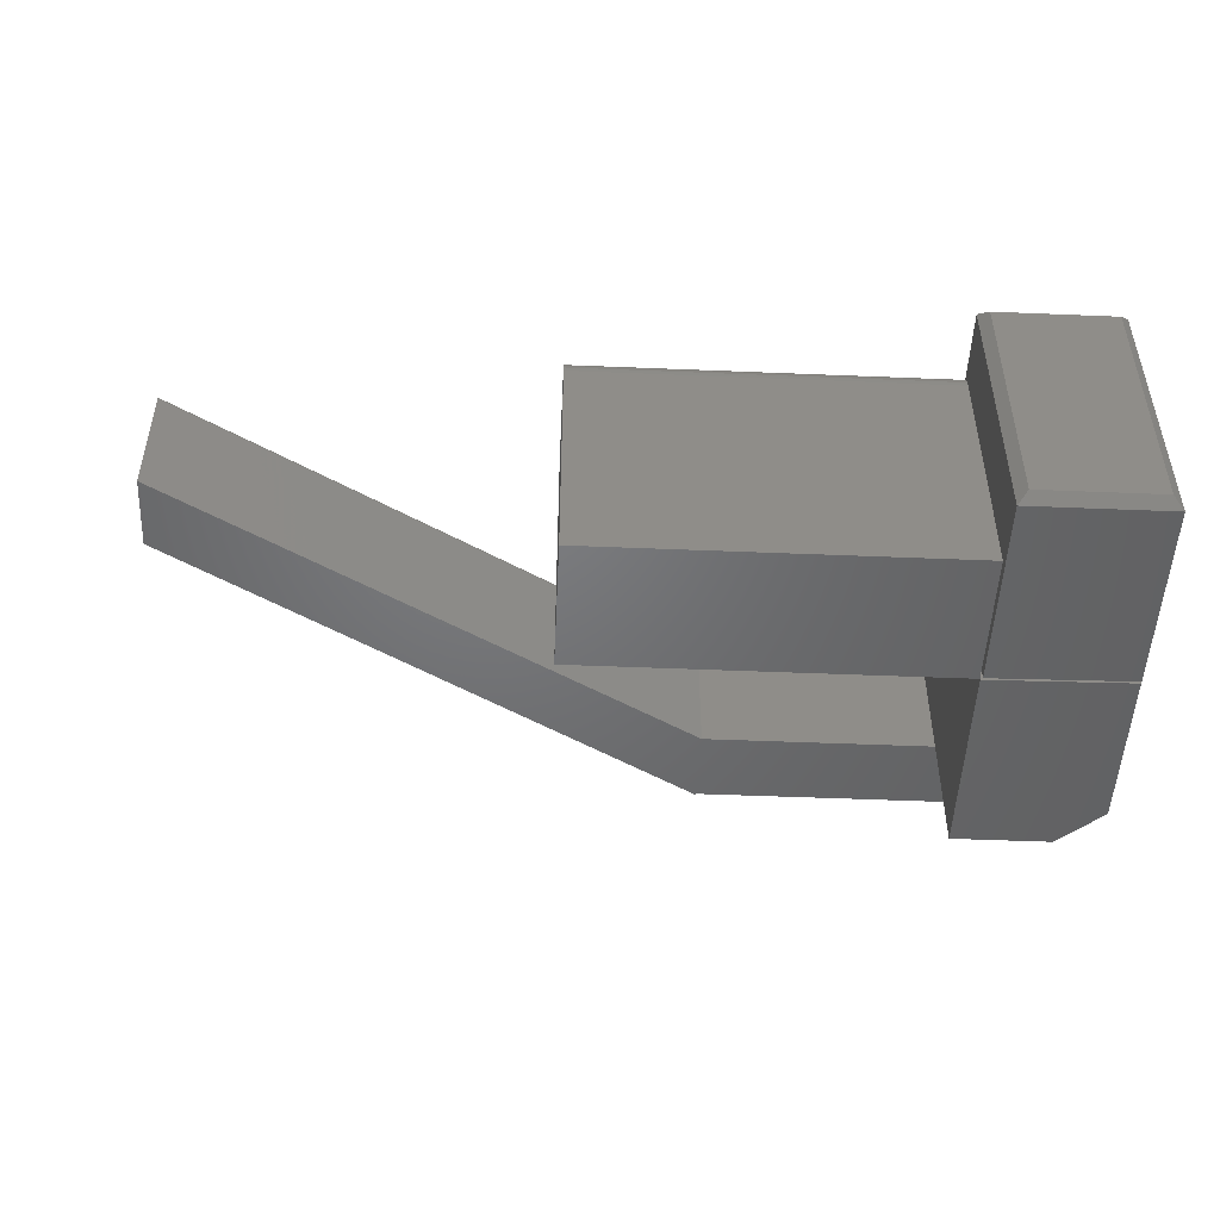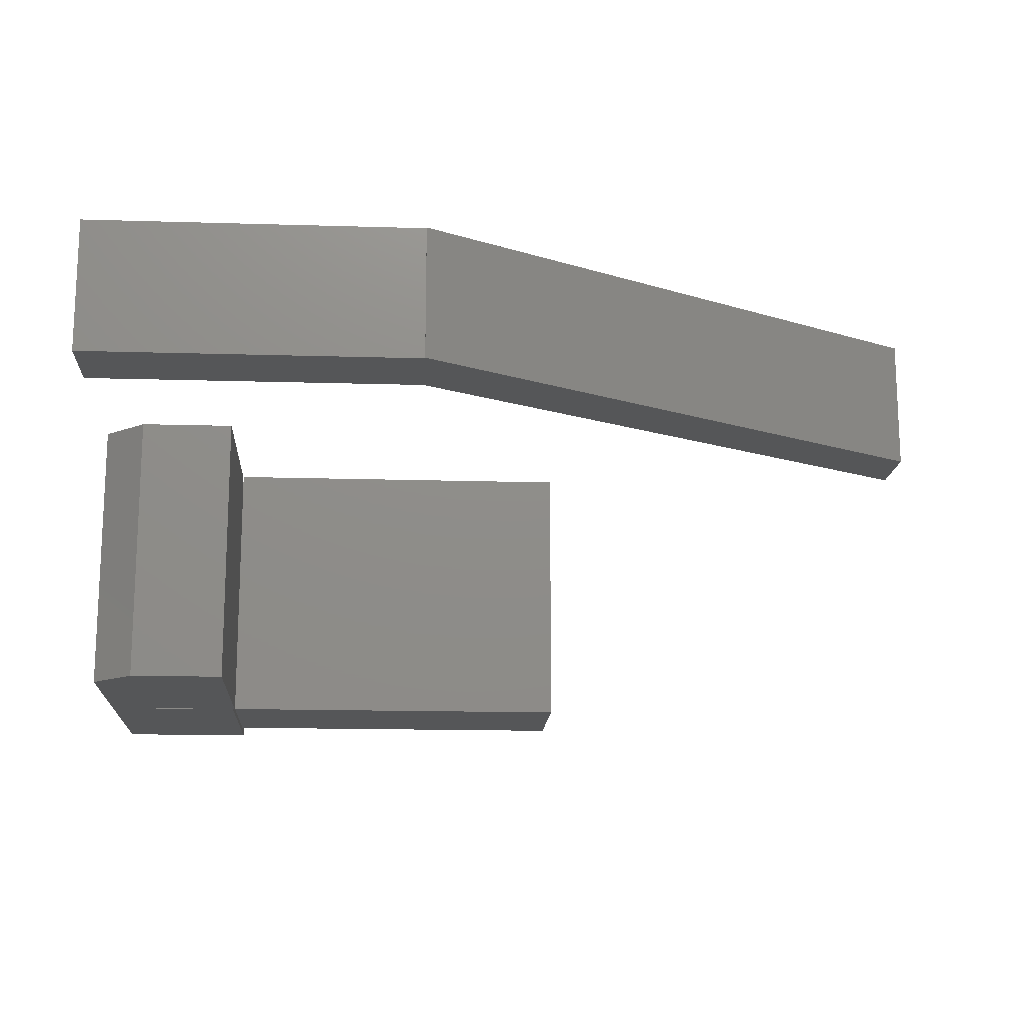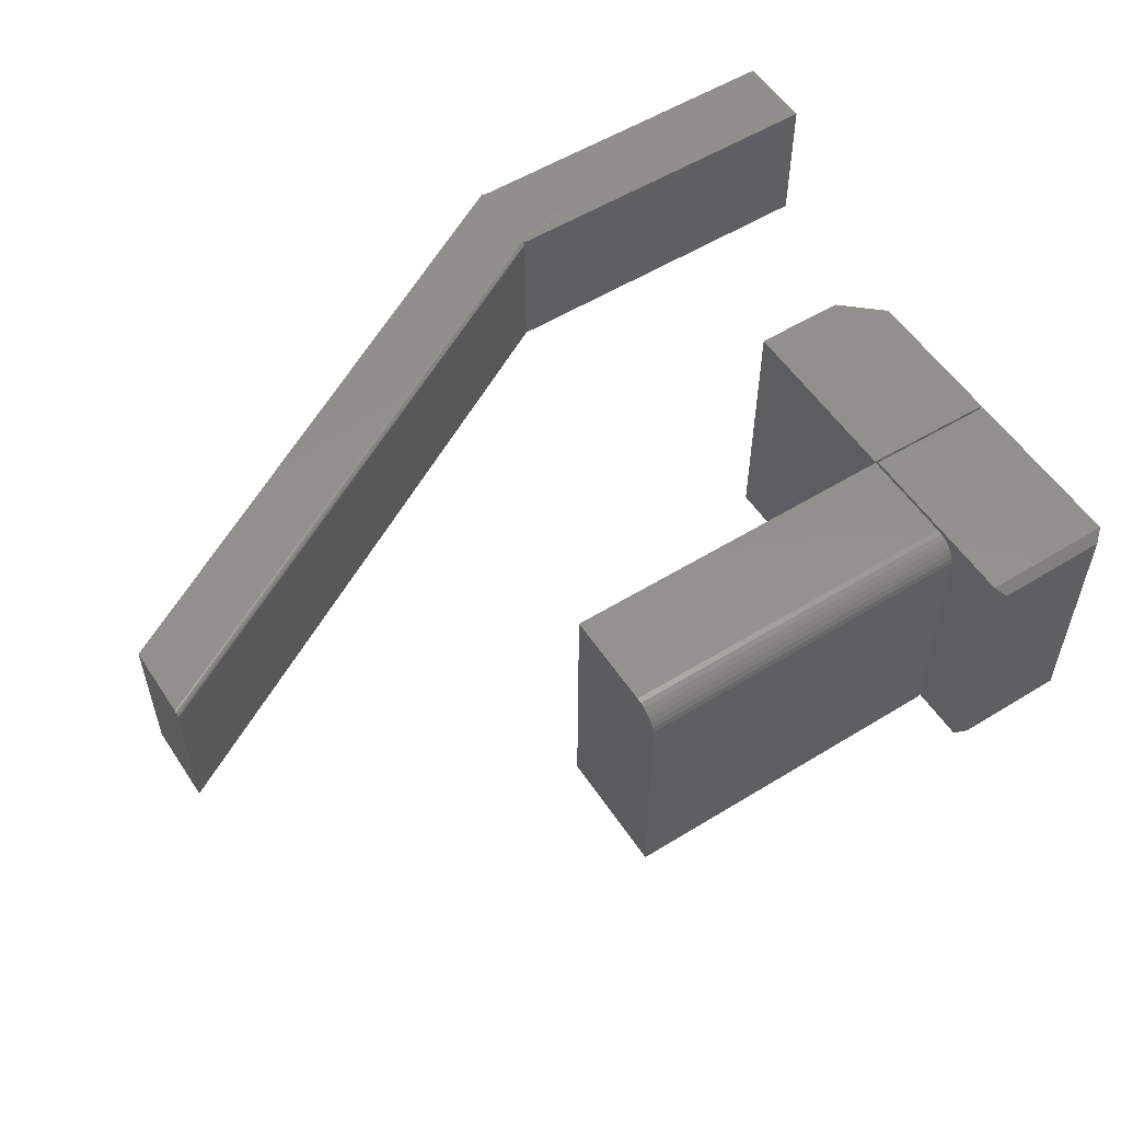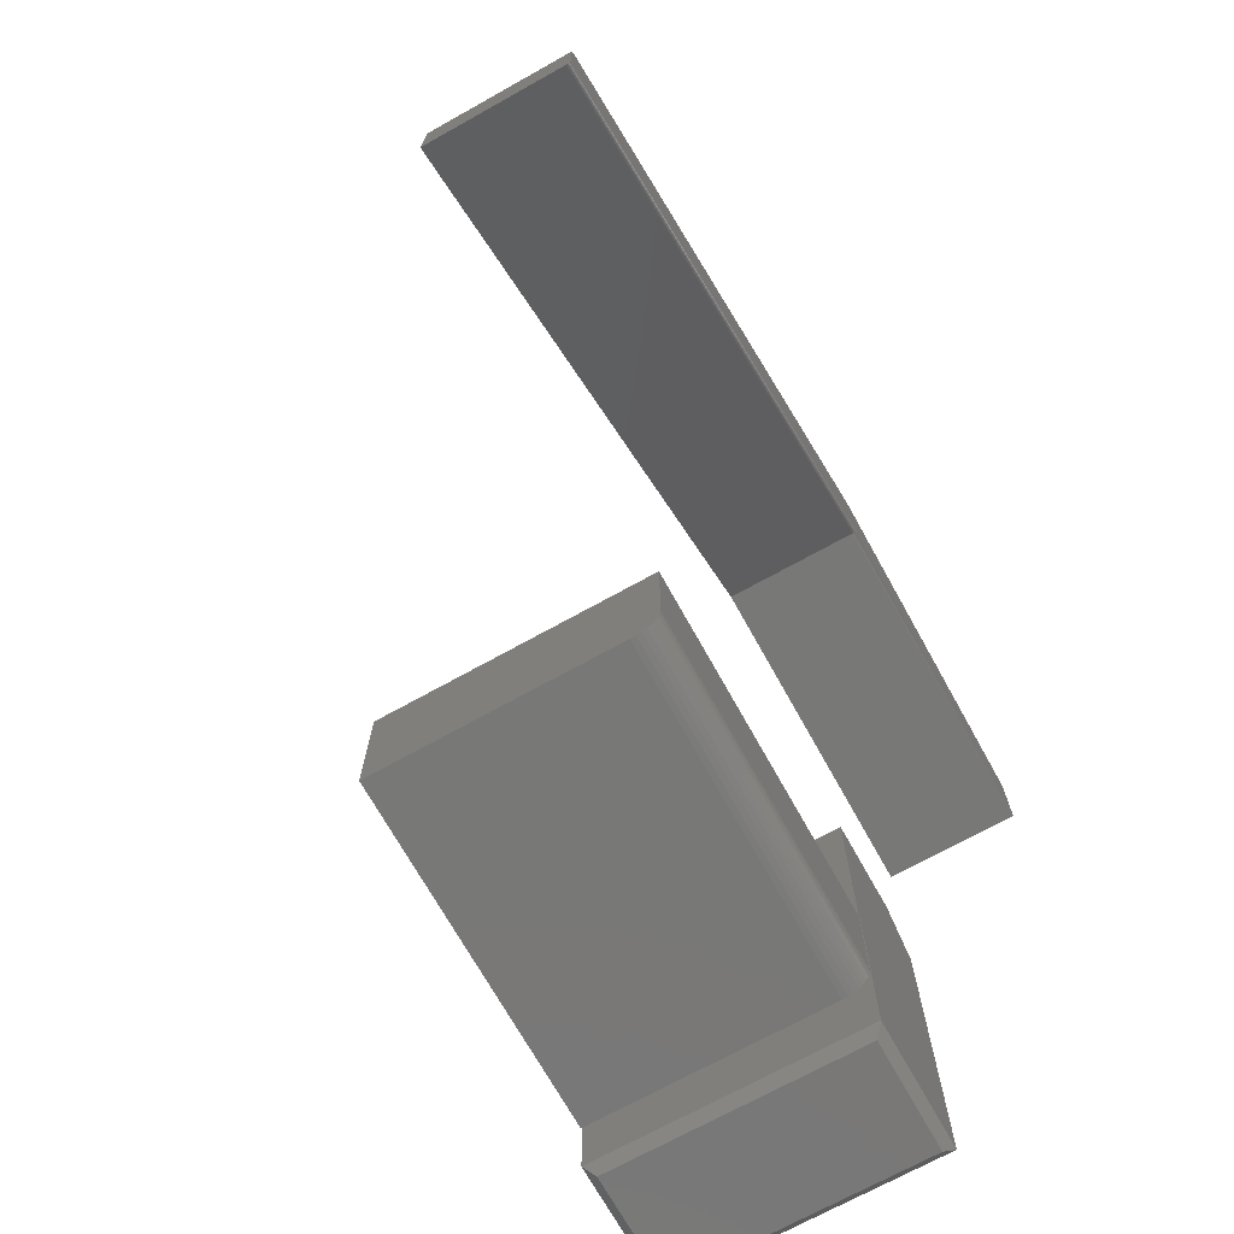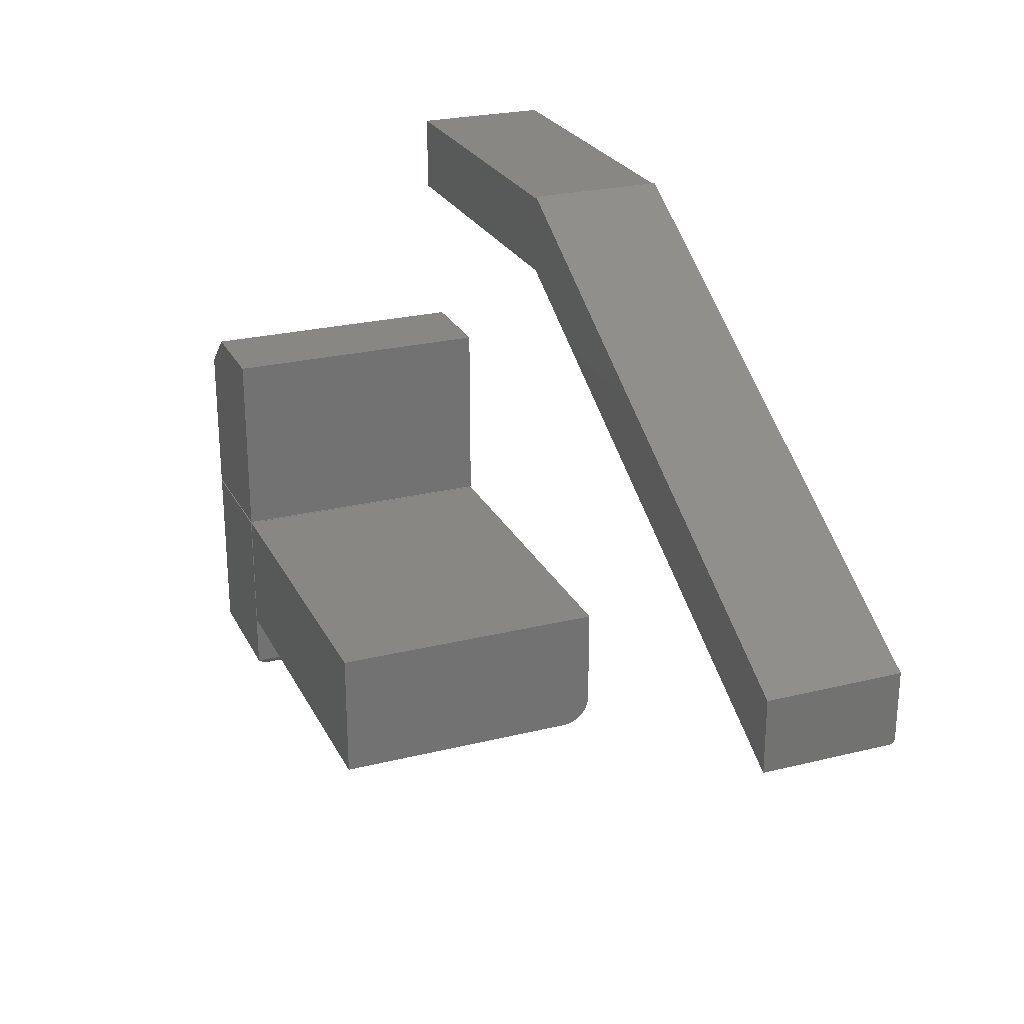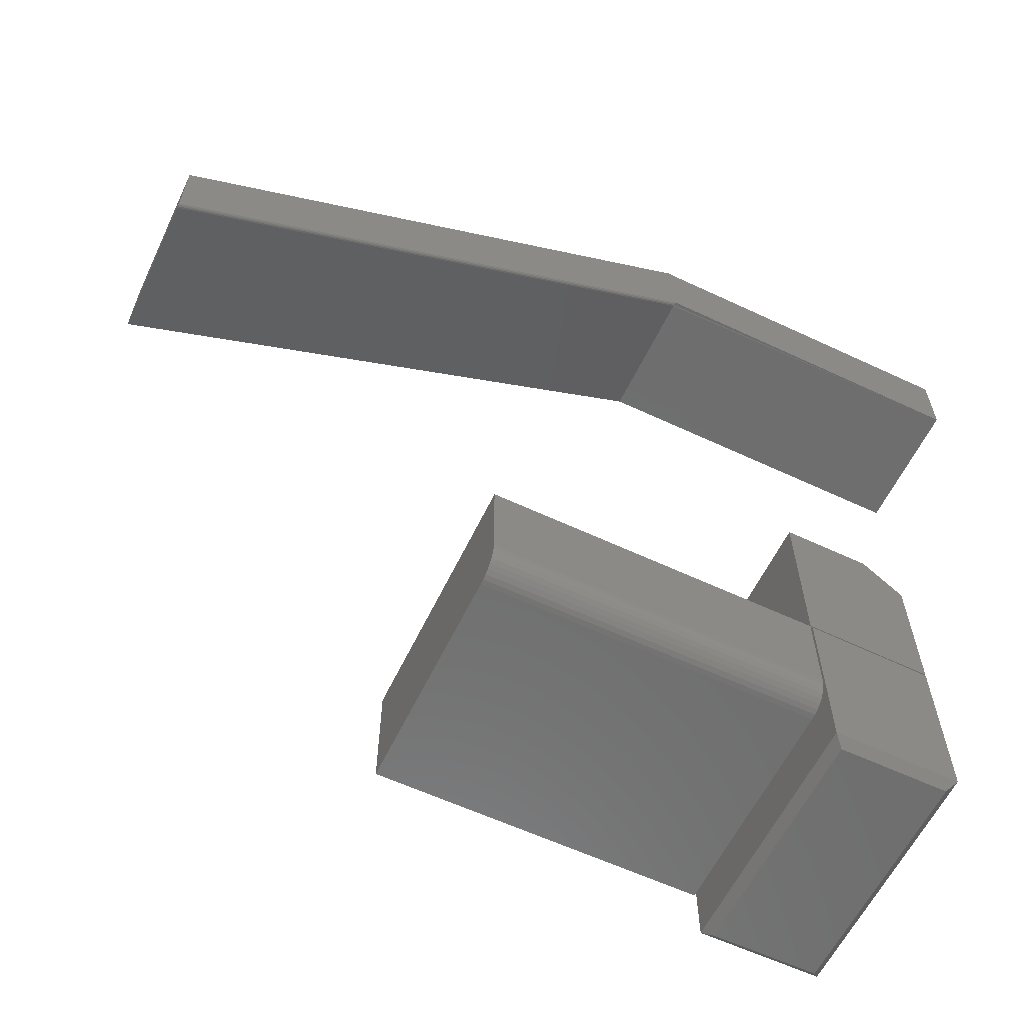
<metadata>
{"format":"stl","ext":"stl","renderer":"f3d","projection":"perspective","resolution":1024,"background":"white","views":[{"elev":-49.6,"azim":177.4,"up":"+Y"},{"elev":-15.6,"azim":-3.6,"up":"+Y"},{"elev":54.8,"azim":147.0,"up":"+Y"},{"elev":-71.0,"azim":119.1,"up":"+Z"},{"elev":25.2,"azim":68.3,"up":"+Z"},{"elev":-60.4,"azim":154.4,"up":"+Z"}]}
</metadata>
<code>
# stl→obj: 73 verts, 130 faces
v -0.5234 2.602e-18 -0.2734
v -0.5234 1.18e-17 -0.1078
v 0.07031 6.852e-17 -0.2734
v 0.07031 7.772e-17 -0.1078
v -0.5234 -0.003568 -0.2914
v -0.5234 -0.0009007 -0.2826
v -0.5234 -0.01373 -0.3066
v -0.5234 -0.02083 -0.3124
v -0.5234 -0.02894 -0.3167
v -0.5234 -0.4531 -0.1078
v -0.5234 -0.03773 -0.3194
v -0.5234 -0.04688 -0.3203
v -0.5234 -0.4531 -0.3203
v -0.5234 -0.0079 -0.2995
v 0.07031 -0.01373 -0.3066
v 0.07031 -0.02894 -0.3167
v 0.07031 -0.02083 -0.3124
v 0.07031 -0.4531 -0.1078
v 0.07031 -0.4531 -0.3203
v 0.07031 -0.04688 -0.3203
v 0.07031 -0.03773 -0.3194
v 0.07031 -0.0079 -0.2995
v 0.07031 -0.003568 -0.2914
v 0.07031 -0.0009007 -0.2826
v -0.75 -0.4531 -0.1094
v -0.5241 -0.4531 -0.106
v -0.75 -0.4531 0.1484
v -0.5241 -0.4531 0.2109
v -0.6797 -0.4531 0.2109
v -0.6797 2.559e-17 0.2109
v -0.5241 4.286e-17 0.2109
v -0.75 1.431e-17 0.1484
v -0.5241 2.527e-17 -0.106
v -0.75 -1.553e-33 -0.1094
v -0.5275 -0.4531 -0.1094
v -0.75 -0.4531 -0.1127
v -0.5275 -0.4531 -0.3184
v -0.75 -0.4531 -0.4141
v -0.5275 -0.4531 -0.4141
v -0.5275 2.557e-17 -0.4141
v -0.75 8.674e-19 -0.4141
v -0.5275 3.088e-17 -0.3184
v -0.75 1.759e-17 -0.1127
v -0.5275 4.249e-17 -0.1094
v -0.7344 -0.01562 -0.4297
v -0.5431 -0.01562 -0.4297
v -0.7344 -0.4375 -0.4297
v -0.5431 -0.4375 -0.4297
v -0.1875 0.2266 0.4531
v -0.75 0.2266 0.4531
v -0.1875 0.2262 0.4593
v -0.75 0.2266 0.5834
v -0.1875 0.2266 0.4621
v 0.7188 0.2266 0.07155
v 0.7188 0.2266 -0.04352
v -0.1875 0.2266 0.5834
v -0.1875 0.2266 0.5867
v 0.7188 2.913e-17 0.07155
v -0.1875 7.414e-18 0.5867
v -0.1875 7.231e-18 0.5834
v -0.1875 -1.912e-33 0.4531
v 0.7188 2.224e-17 -0.05247
v -0.75 -2.399e-17 0.5834
v -0.75 -3.123e-17 0.4531
v -0.1875 0.2251 0.4568
v -0.1875 0.2233 0.4548
v -0.1875 0.2212 0.4536
v 0.7188 0.2262 -0.0463
v 0.7188 0.225 -0.04882
v 0.7188 0.2188 -0.05247
v -0.1875 0.2188 0.4531
v 0.7188 0.221 -0.05207
v 0.7188 0.2233 -0.05081
f 1 2 3
f 3 2 4
f 1 5 2
f 1 6 5
f 7 8 9
f 10 2 11
f 10 11 12
f 10 12 13
f 11 2 5
f 11 5 14
f 11 14 7
f 11 7 9
f 15 16 17
f 18 19 20
f 18 20 21
f 18 21 4
f 21 16 15
f 21 15 22
f 21 22 23
f 21 23 24
f 21 24 3
f 21 3 4
f 13 12 19
f 19 12 20
f 1 3 6
f 6 3 24
f 6 24 5
f 5 24 23
f 5 23 14
f 14 23 22
f 14 22 7
f 7 22 15
f 7 15 8
f 8 15 17
f 8 17 9
f 9 17 16
f 9 16 11
f 11 16 21
f 11 21 12
f 12 21 20
f 13 19 10
f 10 19 18
f 18 4 10
f 10 4 2
f 25 26 27
f 27 26 28
f 27 28 29
f 30 31 32
f 32 31 33
f 32 33 34
f 32 34 27
f 27 34 25
f 31 30 28
f 28 30 29
f 29 30 27
f 27 30 32
f 33 31 26
f 26 31 28
f 34 33 25
f 25 33 26
f 35 36 37
f 37 36 38
f 37 38 39
f 40 41 42
f 42 41 43
f 42 43 44
f 43 41 36
f 36 41 38
f 40 42 39
f 39 42 37
f 45 46 47
f 47 46 48
f 41 45 38
f 38 45 47
f 41 40 45
f 45 40 46
f 40 39 46
f 46 39 48
f 38 47 39
f 39 47 48
f 44 43 35
f 35 43 36
f 42 44 37
f 37 44 35
f 49 50 51
f 52 51 50
f 53 51 52
f 54 55 53
f 54 53 56
f 54 56 57
f 56 53 52
f 58 59 60
f 58 60 61
f 58 61 62
f 63 64 60
f 60 64 61
f 63 52 64
f 64 52 50
f 49 51 65
f 49 65 66
f 49 66 67
f 59 57 60
f 60 57 56
f 53 68 51
f 53 55 68
f 51 68 69
f 70 71 72
f 72 71 67
f 72 67 73
f 73 67 66
f 73 66 69
f 69 66 65
f 69 65 51
f 71 70 61
f 61 70 62
f 56 52 60
f 60 52 63
f 71 50 67
f 49 67 50
f 64 50 61
f 61 50 71
f 69 68 55
f 54 58 62
f 54 62 70
f 54 70 72
f 54 72 73
f 54 73 69
f 54 69 55
f 54 57 58
f 58 57 59

</code>
